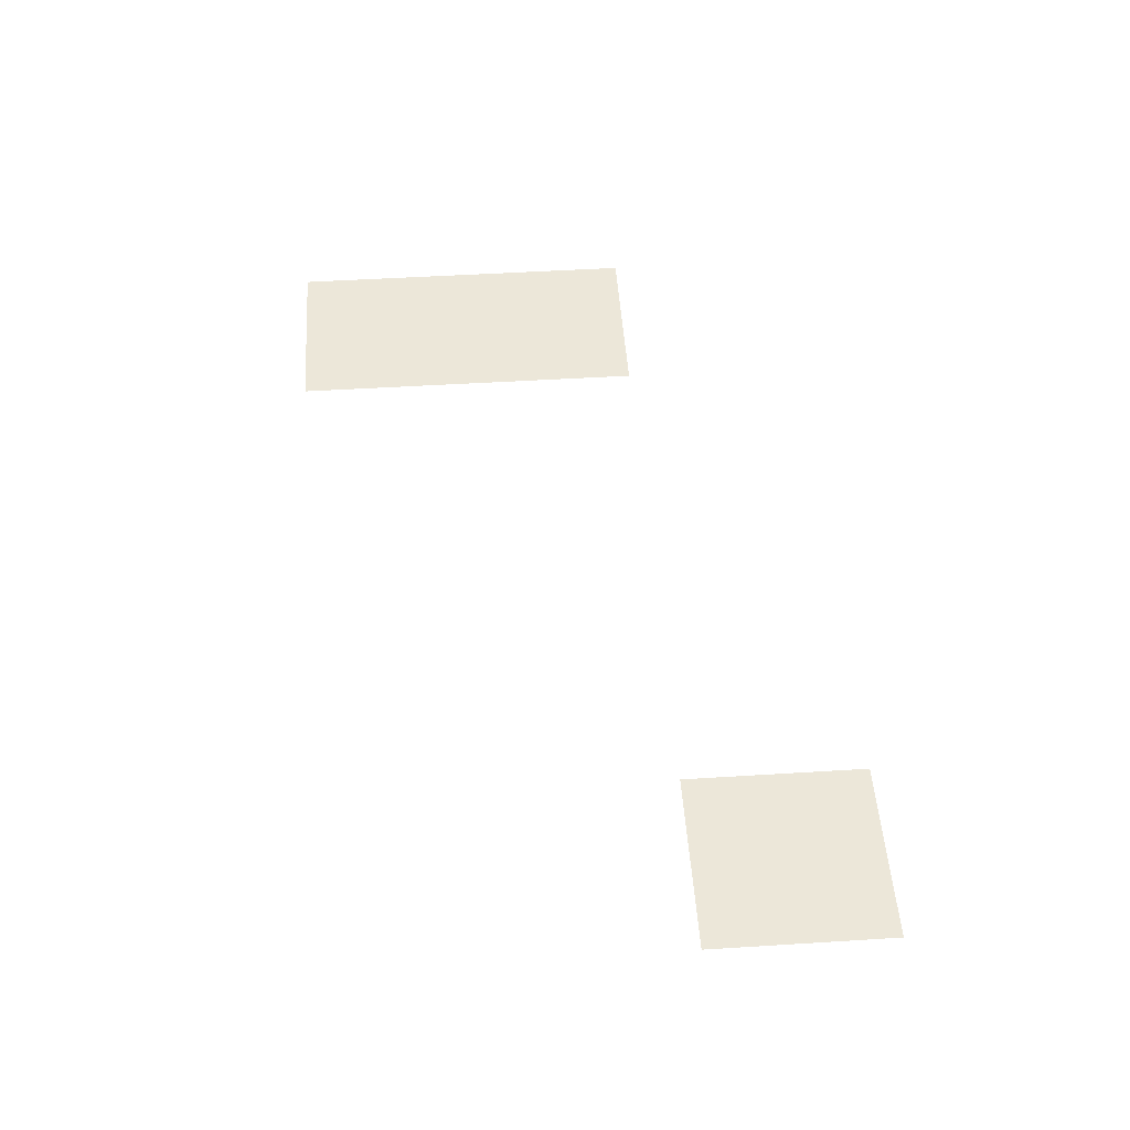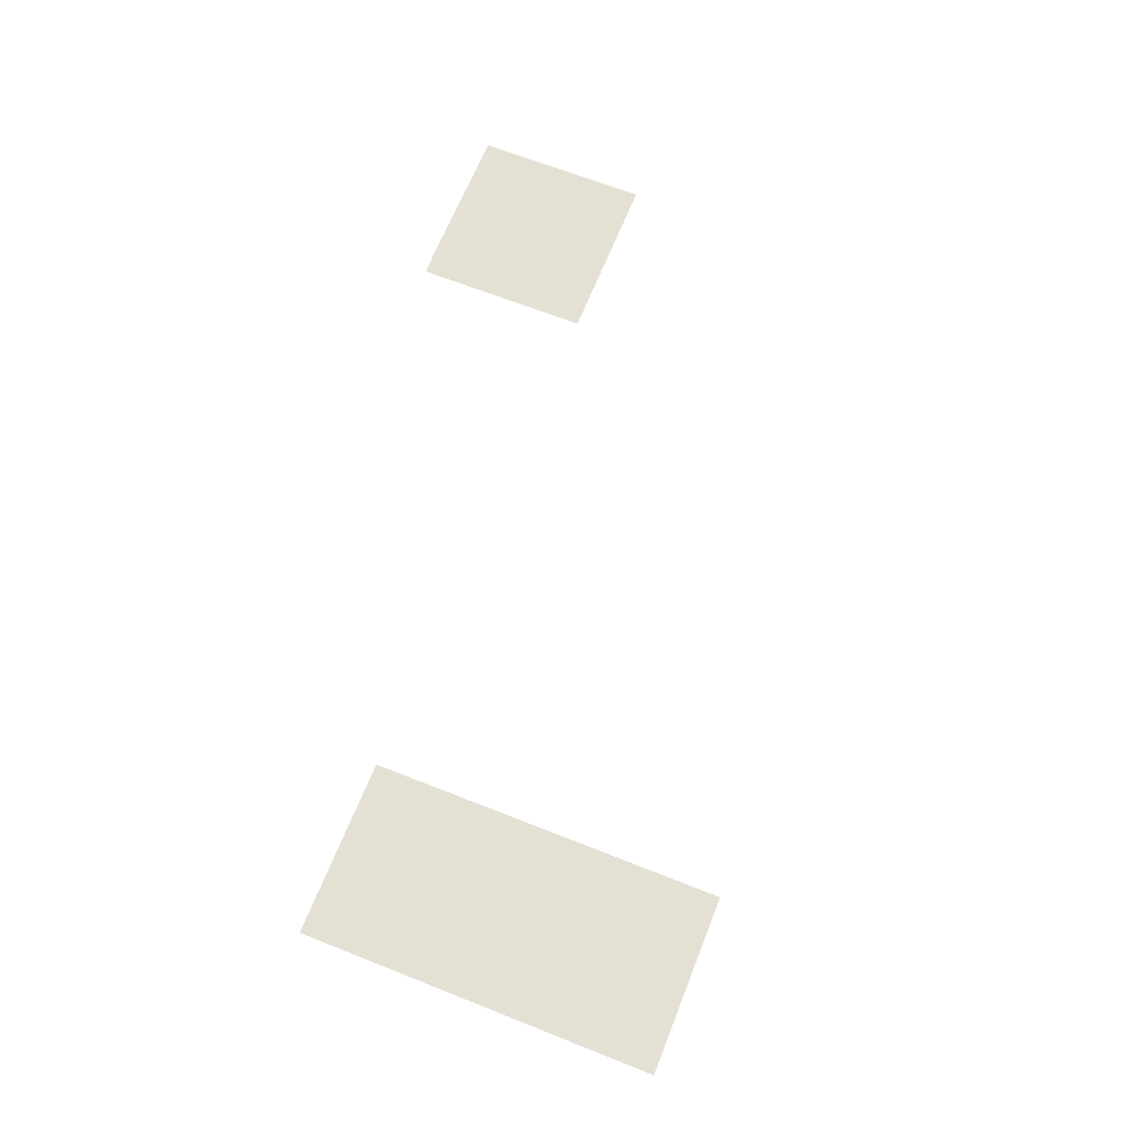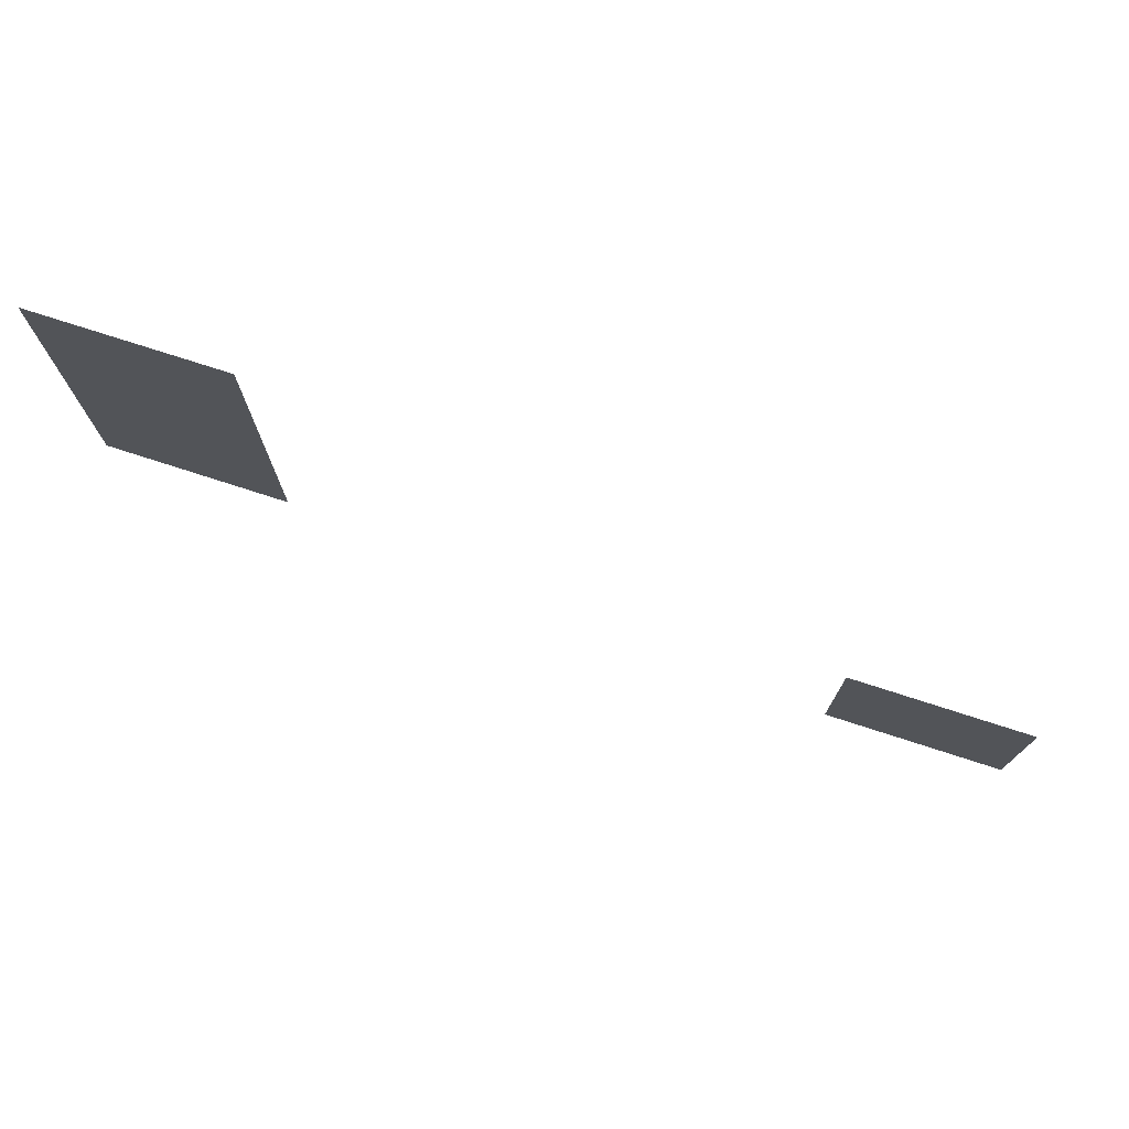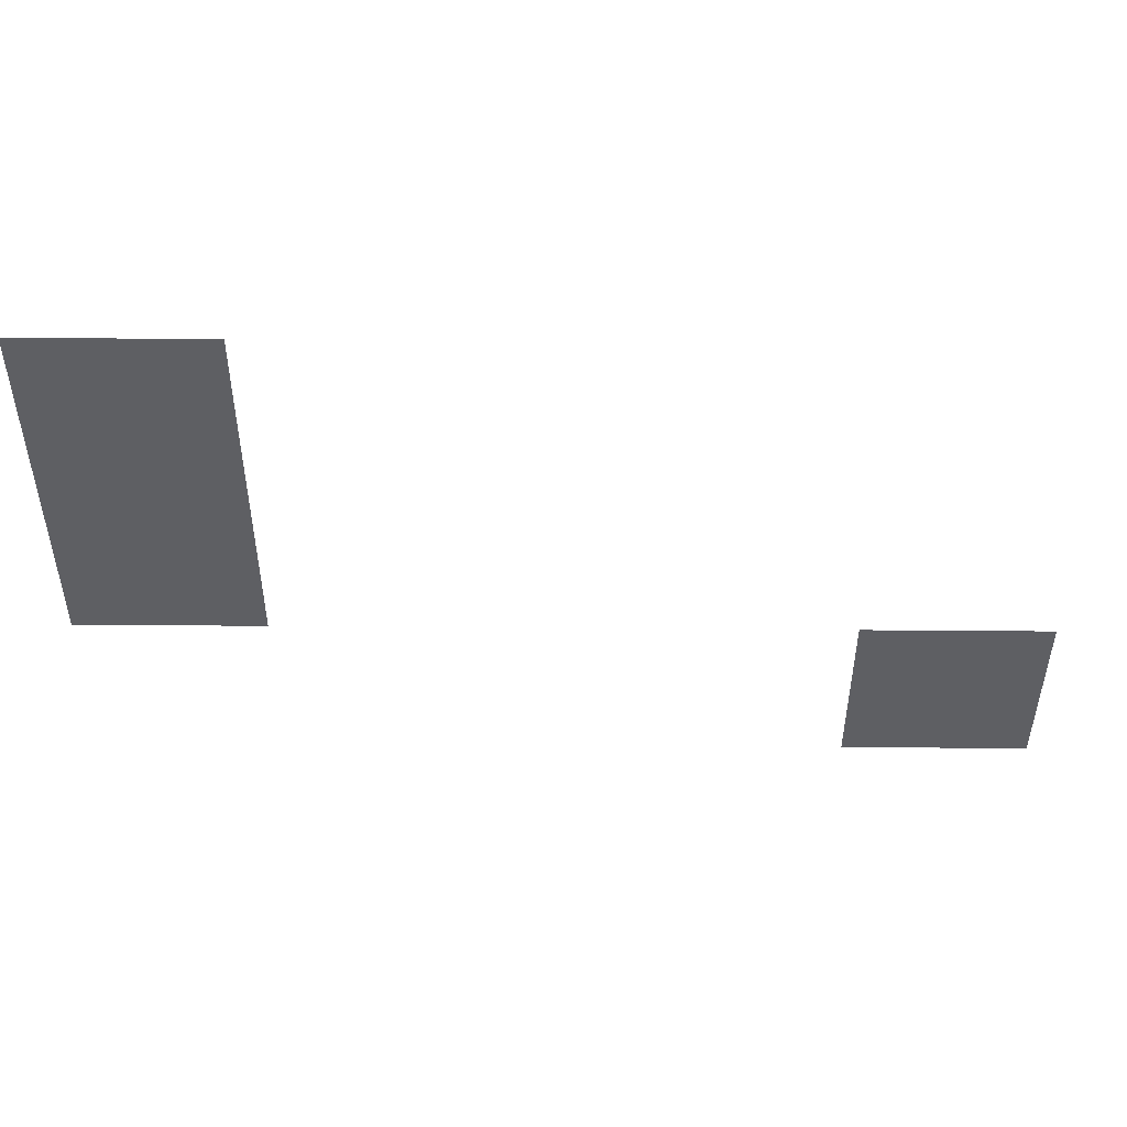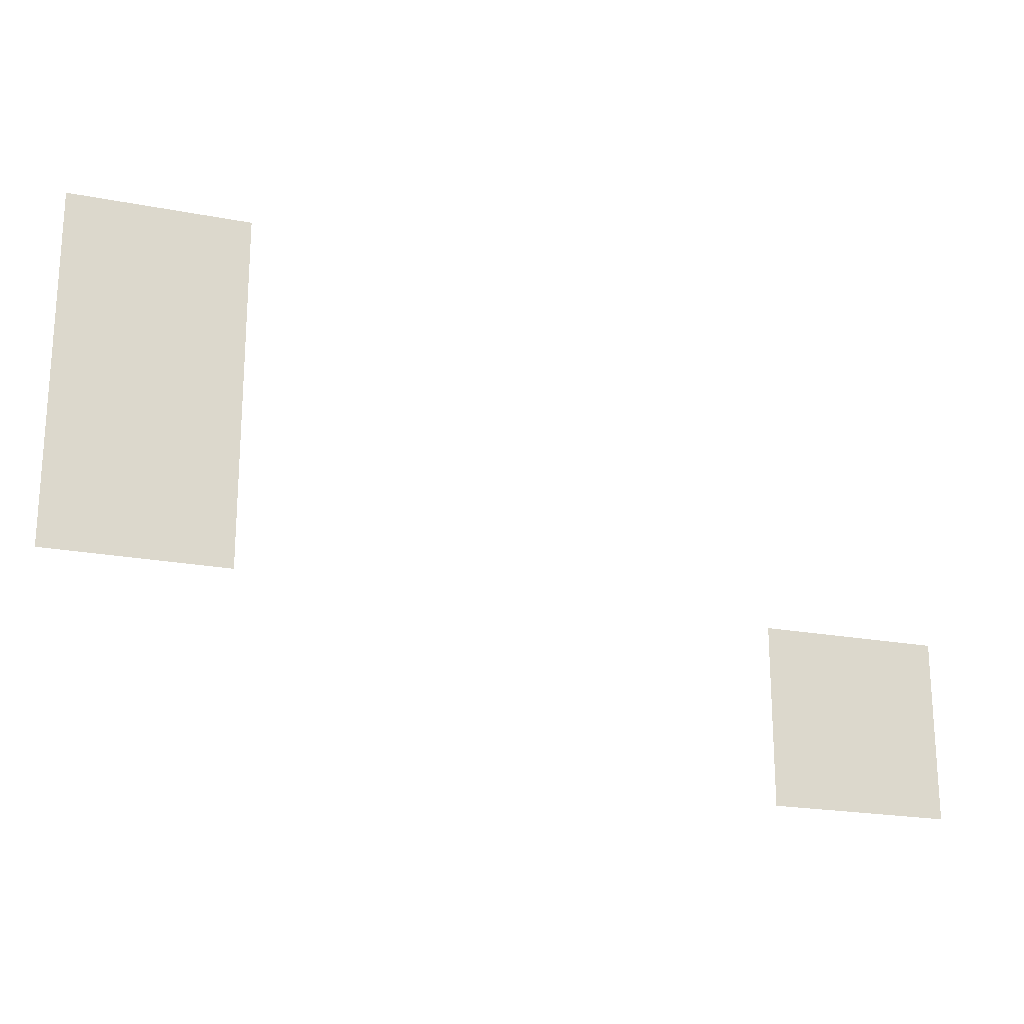
<metadata>
{"format":"obj","ext":"obj","renderer":"f3d","projection":"perspective","resolution":1024,"background":"white","views":[{"elev":50.0,"azim":-93.9,"up":"+Z"},{"elev":66.2,"azim":111.7,"up":"+Z"},{"elev":75.5,"azim":-162.1,"up":"+Y"},{"elev":49.1,"azim":-179.5,"up":"+Y"},{"elev":-21.2,"azim":161.0,"up":"+Y"}]}
</metadata>
<code>
v -1424 -144 0
v -1440 -144 0
v -1440 -128 0
v -1424 -128 0
v -1424 -160 0
v -1440 -160 0
v -1440 -144 0
v -1424 -144 0
v -1488 -176 0
v -1504 -176 0
v -1504 -160 0
v -1488 -160 0
g untitled1_mesh_0006
f 1 2 3 4
f 5 6 7 8
f 9 10 11 12

</code>
